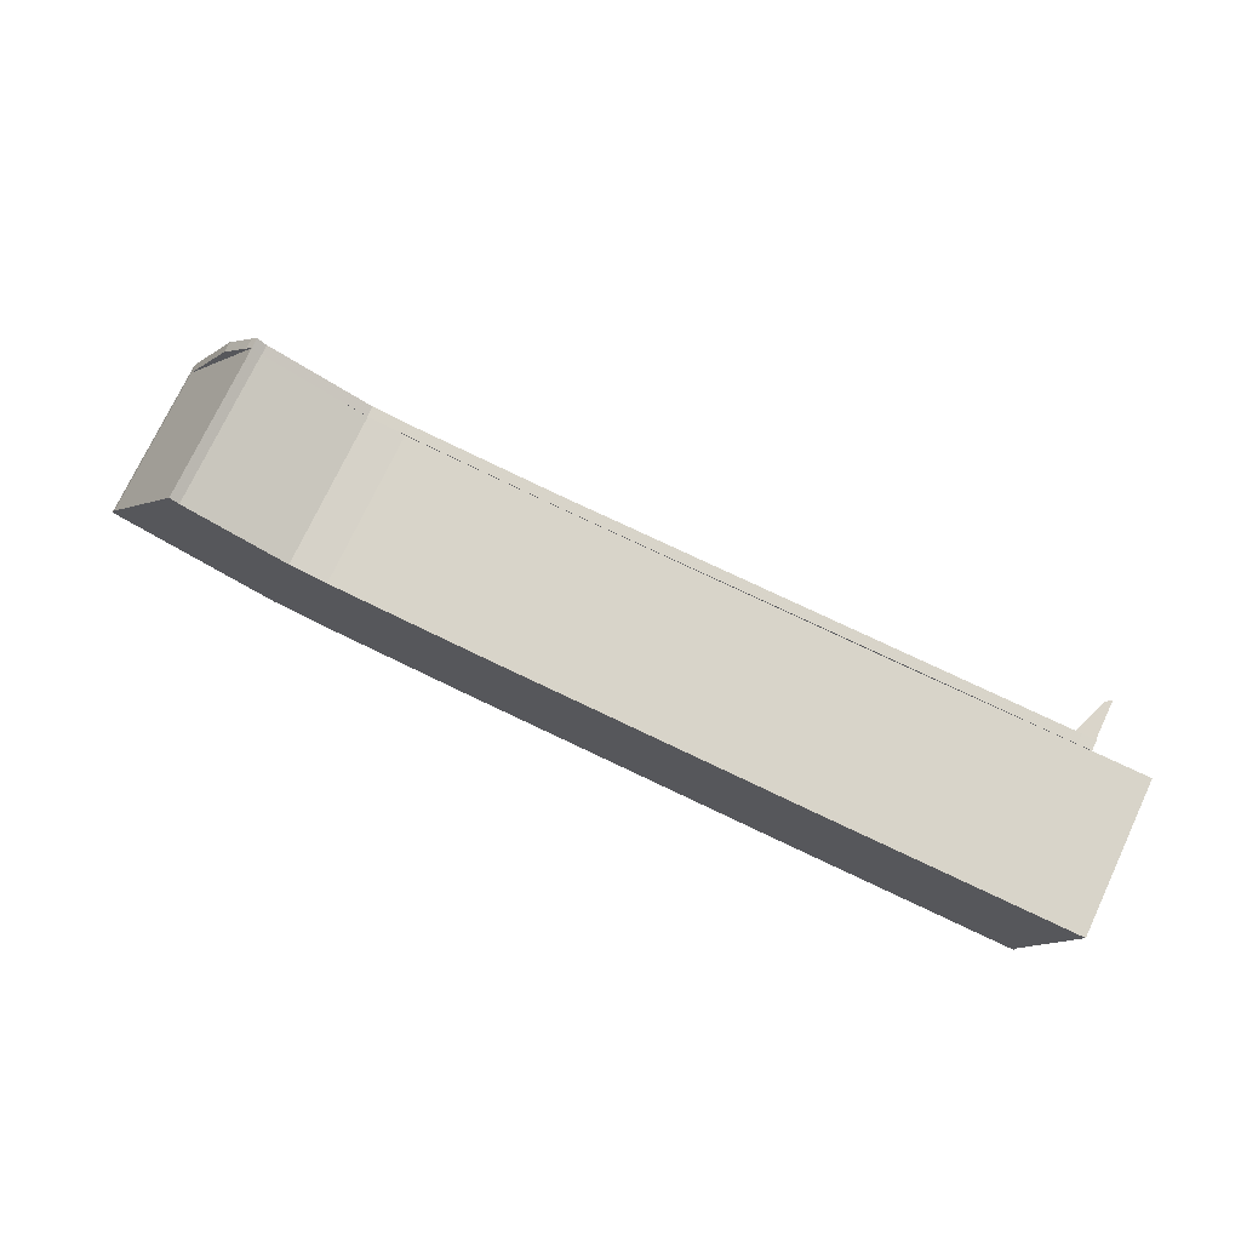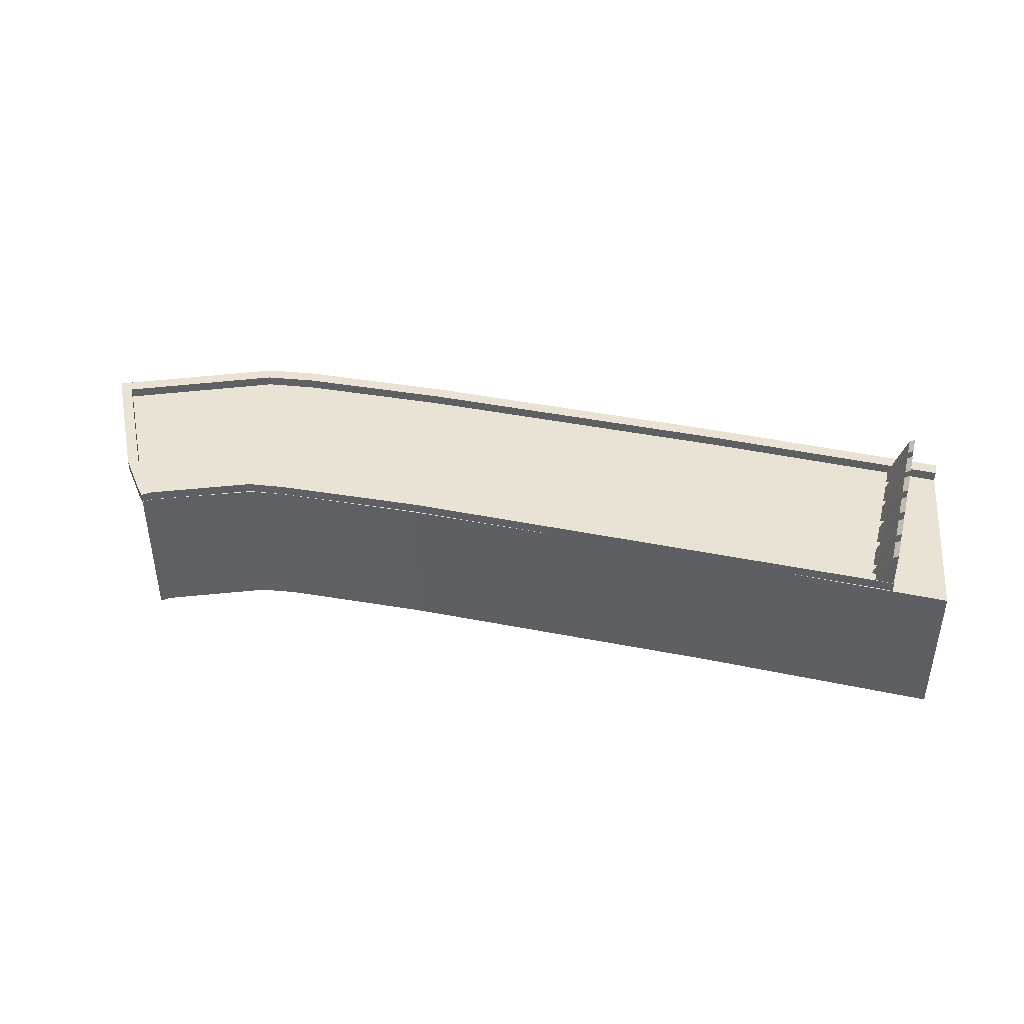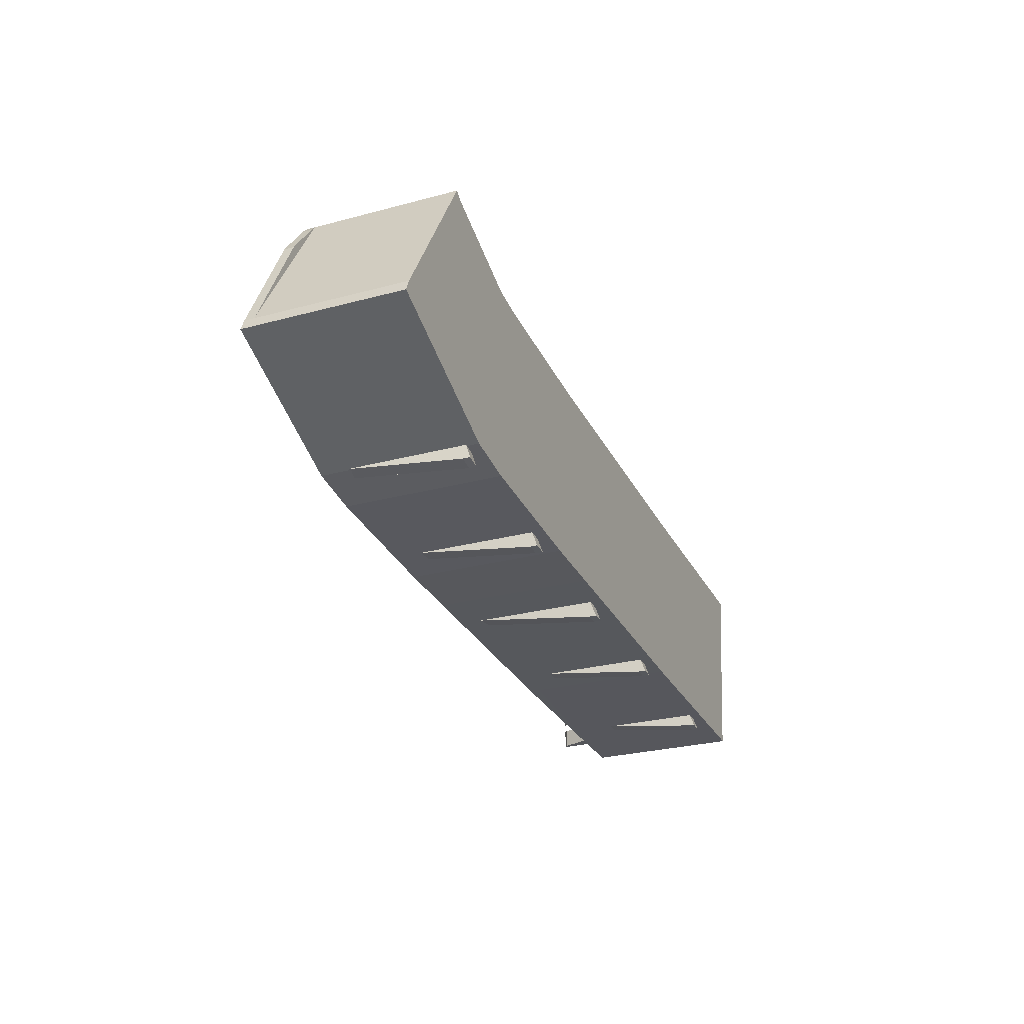
<metadata>
{"format":"obj","ext":"obj","renderer":"f3d","projection":"perspective","resolution":1024,"background":"white","views":[{"elev":75.2,"azim":25.3,"up":"+Z"},{"elev":42.1,"azim":14.5,"up":"+Y"},{"elev":-27.5,"azim":-67.6,"up":"+Z"}]}
</metadata>
<code>
g SM_Scene_A_Blockout00.014
v -94.59 -29.4 257.7
v -60.8 -29.4 315.9
v -60.8 -83.05 315.9
v -94.59 -83.05 257.7
v -96.45 -29.4 253.4
v -96.43 -25.78 253.4
v -94.58 -25.78 257.7
v -94.59 -29.4 257.7
v -94.59 -83.05 257.7
v -96.45 -83.05 253.4
v 147.5 -29.7 226.4
v 42.32 -29.7 295.1
v 32.14 -29.7 228.7
v 157.2 -29.7 292.8
v 243.3 -29.7 292.6
v 233.6 -29.7 226.2
v -92.76 -83.05 251.8
v -39.04 -83.06 234
v -40.31 -83.06 229.4
v -90.95 -83.05 256.2
v -96.45 -83.05 253.4
v -22.68 -83.06 299.6
v -57.82 -83.05 313.6
v -94.59 -83.05 257.7
v -57.82 -83.05 313.6
v -60.8 -83.05 315.9
v -21.5 -83.06 231.5
v 31.96 -83.06 224
v -21.96 -83.06 226.8
v 32.14 -83.06 228.7
v 42.32 -83.06 295.1
v -9.755 -83.06 297.8
v -40.31 -83.06 229.4
v -21.96 -83.06 226.8
v -21.96 -29.7 226.8
v -40.31 -29.7 229.4
v -40.3 -26.08 229.4
v -21.96 -26.08 226.8
v -39.04 -83.06 234
v -21.96 -83.06 226.8
v -40.31 -83.06 229.4
v -21.5 -83.06 231.5
v -9.755 -83.06 297.8
v -22.68 -83.06 299.6
v -39.04 -29.7 234
v -39.04 -26.08 234
v -21.5 -26.08 231.5
v -21.5 -29.7 231.5
v 31.96 -29.7 224
v 31.96 -26.08 224
v -21.96 -26.08 226.8
v -21.96 -29.7 226.8
v -21.96 -83.06 226.8
v 31.96 -83.06 224
v 147.4 -83.06 221.7
v 233.5 -83.06 221.5
v 233.5 -29.7 221.5
v 147.4 -29.7 221.7
v 31.96 -83.06 224
v 233.5 -26.08 221.5
v 31.96 -29.7 224
v 147.4 -26.08 221.7
v 31.96 -26.08 224
v 32.14 -83.06 228.7
v 147.4 -83.06 221.7
v 31.96 -83.06 224
v 147.5 -83.06 226.4
v 233.5 -83.06 221.5
v 233.6 -83.06 226.2
v 157.2 -83.06 292.8
v 42.32 -83.06 295.1
v 243.3 -83.06 292.6
v -57.82 -29.42 313.6
v -57.82 -83.05 313.6
v -60.8 -83.05 315.9
v -60.8 -29.4 315.9
v -22.67 -29.7 299.6
v -9.755 -29.7 297.8
v -9.755 -83.06 297.8
v -22.68 -83.06 299.6
v -9.755 -29.7 297.8
v 42.32 -29.7 295.1
v 42.32 -83.06 295.1
v -9.755 -83.06 297.8
v 42.32 -29.7 295.1
v 157.2 -29.7 292.8
v 157.2 -83.06 292.8
v 42.32 -83.06 295.1
v 32.14 -29.7 228.7
v 42.32 -29.7 295.1
v -9.755 -29.7 297.8
v -21.5 -29.7 231.5
v -90.95 -29.42 256.2
v -57.82 -29.42 313.6
v -60.8 -29.4 315.9
v -94.59 -29.4 257.7
v -39.04 -29.7 234
v -57.82 -29.42 313.6
v -22.67 -29.7 299.6
v -21.5 -29.7 231.5
v -9.755 -29.7 297.8
v -22.67 -29.7 299.6
v -39.04 -29.7 234
v -92.75 -25.8 251.8
v -94.58 -25.78 257.7
v -96.43 -25.78 253.4
v -90.93 -25.8 256.1
v -40.3 -26.08 229.4
v -39.04 -26.08 234
v -40.3 -26.08 229.4
v -21.96 -26.08 226.8
v -21.5 -26.08 231.5
v -39.04 -26.08 234
v 31.96 -26.08 224
v 147.5 -26.08 226.4
v 32.14 -26.08 228.7
v 147.4 -26.08 221.7
v 233.6 -26.08 226.2
v 233.5 -26.08 221.5
v -21.96 -26.08 226.8
v 31.96 -26.08 224
v 32.14 -26.08 228.7
v -21.5 -26.08 231.5
v 32.14 -29.7 228.7
v 32.14 -26.08 228.7
v 147.5 -26.08 226.4
v 147.5 -29.7 226.4
v 233.6 -29.7 226.2
v 233.6 -26.08 226.2
v -21.5 -29.7 231.5
v -21.5 -26.08 231.5
v 32.14 -26.08 228.7
v 32.14 -29.7 228.7
v -90.95 -29.42 256.2
v -90.93 -25.8 256.1
v -39.04 -26.08 234
v -39.04 -29.7 234
v -63.17 -25.92 313.2
v -60.84 -25.92 315.8
v -60.86 -29.54 315.8
v -63.18 -29.54 313.2
v -40.31 -29.7 229.4
v -40.3 -26.08 229.4
v -92.75 -25.8 251.8
v -92.76 -29.42 251.8
v -96.43 -25.78 253.4
v -96.45 -29.4 253.4
v -96.45 -83.05 253.4
v -92.76 -83.05 251.8
v -40.31 -83.06 229.4
v -22.67 -29.7 299.6
v -22.68 -83.06 299.6
v -57.82 -83.05 313.6
v -57.82 -29.42 313.6
v -60.86 -29.54 315.8
v -60.84 -25.92 315.8
v -57.76 -25.94 313.5
v -57.77 -29.56 313.5
v -63.18 -29.54 313.2
v -60.86 -29.54 315.8
v -57.77 -29.56 313.5
v -59.95 -29.56 310.7
v -73.77 -29.47 298.9
v -23.74 -29.56 296
v -70.08 -29.49 297.3
v -94.59 -29.4 257.7
v -90.95 -29.42 256.2
v -22.93 -29.56 299.5
v -9.959 -29.56 294.3
v -9.7 -29.56 297.8
v 42.19 -29.56 291.3
v 42.28 -29.56 294.9
v 218.9 -29.56 288.9
v 218.8 -29.56 292.4
v 223.8 -29.56 289.1
v 223.6 -29.56 292.6
v 233.5 -83.06 221.5
v 233.6 -83.06 226.2
v 233.6 -29.7 226.2
v 233.5 -29.7 221.5
v 233.5 -26.08 221.5
v 233.6 -26.08 226.2
v 233.6 -83.06 226.2
v 243.3 -83.06 292.6
v 243.3 -29.7 292.6
v 233.6 -29.7 226.2
v 157.2 -29.7 292.8
v 243.3 -29.7 292.6
v 243.3 -83.06 292.6
v 157.2 -83.06 292.8
v -70.08 -29.49 297.3
v -59.95 -29.56 310.7
v -59.94 -25.94 310.7
v -70.06 -25.87 297.3
v -73.75 -25.85 298.9
v -63.17 -25.92 313.2
v -63.18 -29.54 313.2
v -73.77 -29.47 298.9
v -59.95 -29.56 310.7
v -23.74 -29.56 296
v -23.73 -25.94 296
v -59.94 -25.94 310.7
v -57.76 -25.94 313.5
v -22.92 -25.94 299.5
v -22.93 -29.56 299.5
v -57.77 -29.56 313.5
v -9.683 -25.94 297.8
v 42.28 -29.56 294.9
v -9.7 -29.56 297.8
v 42.3 -25.94 294.9
v 218.8 -29.56 292.4
v 218.9 -25.94 292.4
v -22.92 -25.94 299.5
v -9.683 -25.94 297.8
v -9.7 -29.56 297.8
v -22.93 -29.56 299.5
v -23.74 -29.56 296
v -9.959 -29.56 294.3
v -9.941 -25.94 294.3
v -23.73 -25.94 296
v 42.19 -29.56 291.3
v 218.9 -29.56 288.9
v 218.9 -25.94 288.9
v 42.2 -25.94 291.4
v -9.959 -29.56 294.3
v -9.941 -25.94 294.3
v 223.8 -29.56 289.1
v 223.6 -29.56 292.6
v 223.6 -25.94 292.6
v 223.8 -25.94 289.1
v 218.9 -25.94 292.4
v 223.6 -25.94 292.6
v 223.6 -29.56 292.6
v 218.8 -29.56 292.4
v 218.9 -29.56 288.9
v 223.8 -29.56 289.1
v 223.8 -25.94 289.1
v 218.9 -25.94 288.9
v 218.9 -25.94 288.9
v 223.8 -25.94 289.1
v 223.6 -25.94 292.6
v 218.9 -25.94 292.4
v 42.2 -25.94 291.4
v 42.3 -25.94 294.9
v -9.941 -25.94 294.3
v -9.683 -25.94 297.8
v -23.73 -25.94 296
v -22.92 -25.94 299.5
v -59.94 -25.94 310.7
v -57.76 -25.94 313.5
v -60.84 -25.92 315.8
v -63.17 -25.92 313.2
v -70.06 -25.87 297.3
v -73.75 -25.85 298.9
v -90.93 -25.8 256.1
v -94.58 -25.78 257.7
v -94.58 -25.78 257.7
v -73.75 -25.85 298.9
v -73.77 -29.47 298.9
v -94.59 -29.4 257.7
v -90.95 -29.42 256.2
v -70.08 -29.49 297.3
v -70.06 -25.87 297.3
v -90.93 -25.8 256.1
v -35.66 -33.29 229.1
v -36.72 -78.09 223.3
v -36.72 -80.65 223.3
v -35.66 -78.6 229.1
v -40.76 -33.29 230
v -41.83 -78.09 224.2
v -36.72 -78.09 223.3
v -35.66 -33.29 229.1
v -40.76 -78.6 230
v -41.83 -80.65 224.2
v -41.83 -78.09 224.2
v -40.76 -33.29 230
v -35.66 -78.6 229.1
v -36.72 -80.65 223.3
v -41.83 -80.65 224.2
v -40.76 -78.6 230
v -41.83 -78.09 224.2
v -41.83 -80.65 224.2
v -36.72 -80.65 223.3
v -36.72 -78.09 223.3
v -40.76 -33.29 230
v -35.66 -33.29 229.1
v -35.66 -78.6 229.1
v -40.76 -78.6 230
v 21.51 -33.29 225
v 21.25 -78.09 219.1
v 21.25 -80.65 219.1
v 21.51 -78.6 225
v 16.33 -33.29 225.2
v 16.07 -78.09 219.3
v 21.25 -78.09 219.1
v 21.51 -33.29 225
v 16.33 -78.6 225.2
v 16.07 -80.65 219.3
v 16.07 -78.09 219.3
v 16.33 -33.29 225.2
v 21.51 -78.6 225
v 21.25 -80.65 219.1
v 16.07 -80.65 219.3
v 16.33 -78.6 225.2
v 16.07 -78.09 219.3
v 16.07 -80.65 219.3
v 21.25 -80.65 219.1
v 21.25 -78.09 219.1
v 16.33 -33.29 225.2
v 21.51 -33.29 225
v 21.51 -78.6 225
v 16.33 -78.6 225.2
v 80.23 -33.29 223.3
v 80.27 -78.09 217.4
v 80.27 -80.65 217.4
v 80.23 -78.6 223.3
v 75.05 -33.29 223.2
v 75.09 -78.09 217.3
v 80.27 -78.09 217.4
v 80.23 -33.29 223.3
v 75.05 -78.6 223.2
v 75.09 -80.65 217.3
v 75.09 -78.09 217.3
v 75.05 -33.29 223.2
v 80.23 -78.6 223.3
v 80.27 -80.65 217.4
v 75.09 -80.65 217.3
v 75.05 -78.6 223.2
v 75.09 -78.09 217.3
v 75.09 -80.65 217.3
v 80.27 -80.65 217.4
v 80.27 -78.09 217.4
v 75.05 -33.29 223.2
v 80.23 -33.29 223.3
v 80.23 -78.6 223.3
v 75.05 -78.6 223.2
v 137.4 -33.29 222.9
v 137.2 -78.09 216.9
v 137.2 -80.65 216.9
v 137.4 -78.6 222.9
v 132.2 -33.29 222.9
v 132 -78.09 217
v 137.2 -78.09 216.9
v 137.4 -33.29 222.9
v 132.2 -78.6 222.9
v 132 -80.65 217
v 132 -78.09 217
v 132.2 -33.29 222.9
v 137.4 -78.6 222.9
v 137.2 -80.65 216.9
v 132 -80.65 217
v 132.2 -78.6 222.9
v 132 -78.09 217
v 132 -80.65 217
v 137.2 -80.65 216.9
v 137.2 -78.09 216.9
v 132.2 -33.29 222.9
v 137.4 -33.29 222.9
v 137.4 -78.6 222.9
v 132.2 -78.6 222.9
v 202.5 -33.29 222.9
v 202.4 -78.09 216.9
v 202.4 -80.65 216.9
v 202.5 -78.6 222.9
v 197.3 -33.29 222.9
v 197.2 -78.09 217
v 202.4 -78.09 216.9
v 202.5 -33.29 222.9
v 197.3 -78.6 222.9
v 197.2 -80.65 217
v 197.2 -78.09 217
v 197.3 -33.29 222.9
v 202.5 -78.6 222.9
v 202.4 -80.65 216.9
v 197.2 -80.65 217
v 197.3 -78.6 222.9
v 197.2 -78.09 217
v 197.2 -80.65 217
v 202.4 -80.65 216.9
v 202.4 -78.09 216.9
v 197.3 -33.29 222.9
v 202.5 -33.29 222.9
v 202.5 -78.6 222.9
v 197.3 -78.6 222.9
v 223.5 -12.16 225.2
v 223.5 -29.5 225.2
v 223.4 -29.5 232.2
v 223.4 -12.16 232.2
v 221.6 -13.54 225
v 221.5 -13.54 232
v 215.5 -29.5 232
v 215.5 -29.5 225
v 223.4 -12.16 232.2
v 221.5 -13.54 232
v 221.6 -13.54 225
v 223.5 -12.16 225.2
v 223.5 -29.5 225.2
v 215.5 -29.5 225
v 215.5 -29.5 232
v 223.4 -29.5 232.2
v 223.4 -29.5 232.2
v 215.5 -29.5 232
v 221.5 -13.54 232
v 223.4 -12.16 232.2
v 223.5 -12.16 225.2
v 221.6 -13.54 225
v 215.5 -29.5 225
v 223.5 -29.5 225.2
v 223.4 -12.16 235.5
v 223.4 -29.5 235.5
v 223.4 -29.5 244
v 223.4 -12.16 244
v 221.6 -13.54 235.3
v 221.5 -13.54 243.8
v 215.5 -29.5 243.8
v 215.5 -29.5 235.3
v 223.4 -12.16 244
v 221.5 -13.54 243.8
v 221.6 -13.54 235.3
v 223.4 -12.16 235.5
v 223.4 -29.5 235.5
v 215.5 -29.5 235.3
v 215.5 -29.5 243.8
v 223.4 -29.5 244
v 223.4 -29.5 244
v 215.5 -29.5 243.8
v 221.5 -13.54 243.8
v 223.4 -12.16 244
v 223.4 -12.16 235.5
v 221.6 -13.54 235.3
v 215.5 -29.5 235.3
v 223.4 -29.5 235.5
v 223.4 -12.16 247.3
v 223.4 -29.5 247.3
v 223.4 -29.5 255.8
v 223.4 -12.16 255.8
v 221.6 -13.54 247
v 221.5 -13.54 255.5
v 215.5 -29.5 255.5
v 215.5 -29.5 247
v 223.4 -12.16 255.8
v 221.5 -13.54 255.5
v 221.6 -13.54 247
v 223.4 -12.16 247.3
v 223.4 -29.5 247.3
v 215.5 -29.5 247
v 215.5 -29.5 255.5
v 223.4 -29.5 255.8
v 223.4 -29.5 255.8
v 215.5 -29.5 255.5
v 221.5 -13.54 255.5
v 223.4 -12.16 255.8
v 223.4 -12.16 247.3
v 221.6 -13.54 247
v 215.5 -29.5 247
v 223.4 -29.5 247.3
v 223.4 -12.16 259.4
v 223.4 -29.5 259.4
v 223.4 -29.5 267.9
v 223.4 -12.16 267.9
v 221.6 -13.54 259.2
v 221.5 -13.54 267.7
v 215.5 -29.5 267.7
v 215.5 -29.5 259.2
v 223.4 -12.16 267.9
v 221.5 -13.54 267.7
v 221.6 -13.54 259.2
v 223.4 -12.16 259.4
v 223.4 -29.5 259.4
v 215.5 -29.5 259.2
v 215.5 -29.5 267.7
v 223.4 -29.5 267.9
v 223.4 -29.5 267.9
v 215.5 -29.5 267.7
v 221.5 -13.54 267.7
v 223.4 -12.16 267.9
v 223.4 -12.16 259.4
v 221.6 -13.54 259.2
v 215.5 -29.5 259.2
v 223.4 -29.5 259.4
v 223.4 -12.16 272
v 223.4 -29.5 272
v 223.4 -29.5 280.5
v 223.4 -12.16 280.5
v 221.6 -13.54 271.8
v 221.5 -13.54 280.3
v 215.5 -29.5 280.3
v 215.5 -29.5 271.8
v 223.4 -12.16 280.5
v 221.5 -13.54 280.3
v 221.6 -13.54 271.8
v 223.4 -12.16 272
v 223.4 -29.5 272
v 215.5 -29.5 271.8
v 215.5 -29.5 280.3
v 223.4 -29.5 280.5
v 223.4 -29.5 280.5
v 215.5 -29.5 280.3
v 221.5 -13.54 280.3
v 223.4 -12.16 280.5
v 223.4 -12.16 272
v 221.6 -13.54 271.8
v 215.5 -29.5 271.8
v 223.4 -29.5 272
v 223.4 -12.16 284.2
v 223.4 -29.5 284.2
v 223.4 -29.5 292.5
v 223.4 -12.16 292.5
v 221.6 -13.54 284
v 221.5 -13.54 292.3
v 215.5 -29.5 292.3
v 215.5 -29.5 284
v 223.4 -12.16 292.5
v 221.5 -13.54 292.3
v 221.6 -13.54 284
v 223.4 -12.16 284.2
v 223.4 -29.5 284.2
v 215.5 -29.5 284
v 215.5 -29.5 292.3
v 223.4 -29.5 292.5
v 223.4 -29.5 292.5
v 215.5 -29.5 292.3
v 221.5 -13.54 292.3
v 223.4 -12.16 292.5
v 223.4 -12.16 284.2
v 221.6 -13.54 284
v 215.5 -29.5 284
v 223.4 -29.5 284.2
g SM_Scene_A_Blockout00.014_0
f 3 2 1
f 4 3 1
f 7 6 5
f 8 7 5
f 9 8 5
f 10 9 5
f 13 12 11
f 12 14 11
f 14 15 11
f 15 16 11
f 19 18 17
f 18 20 17
f 17 20 21
f 18 22 20
f 22 23 20
f 20 24 21
f 20 25 24
f 25 26 24
f 29 28 27
f 28 30 27
f 30 31 27
f 31 32 27
f 35 34 33
f 36 35 33
f 36 37 35
f 37 38 35
f 41 40 39
f 40 42 39
f 42 43 39
f 43 44 39
f 47 46 45
f 48 47 45
f 51 50 49
f 52 51 49
f 52 49 53
f 49 54 53
f 57 56 55
f 58 57 55
f 58 55 59
f 60 57 58
f 61 58 59
f 62 60 58
f 61 63 58
f 63 62 58
f 66 65 64
f 65 67 64
f 65 68 67
f 68 69 67
f 67 70 64
f 67 69 70
f 70 71 64
f 69 72 70
f 75 74 73
f 76 75 73
f 79 78 77
f 80 79 77
f 83 82 81
f 84 83 81
f 87 86 85
f 88 87 85
f 91 90 89
f 92 91 89
f 95 94 93
f 96 95 93
f 93 98 97
f 98 99 97
f 102 101 100
f 103 102 100
f 106 105 104
f 105 107 104
f 104 107 108
f 107 109 108
f 112 111 110
f 113 112 110
f 116 115 114
f 115 117 114
f 115 118 117
f 118 119 117
f 122 121 120
f 123 122 120
f 126 125 124
f 127 126 124
f 127 128 126
f 128 129 126
f 132 131 130
f 133 132 130
f 136 135 134
f 137 136 134
f 140 139 138
f 141 140 138
f 144 143 142
f 145 144 142
f 146 144 145
f 147 146 145
f 148 147 145
f 149 148 145
f 149 145 142
f 150 149 142
f 153 152 151
f 154 153 151
f 157 156 155
f 158 157 155
f 161 160 159
f 162 161 159
f 162 159 163
f 162 164 161
f 165 162 163
f 165 163 166
f 167 165 166
f 164 168 161
f 164 169 168
f 169 170 168
f 169 171 170
f 171 172 170
f 171 173 172
f 173 174 172
f 173 175 174
f 175 176 174
f 179 178 177
f 180 179 177
f 180 181 179
f 181 182 179
f 185 184 183
f 186 185 183
f 189 188 187
f 190 189 187
f 193 192 191
f 194 193 191
f 197 196 195
f 198 197 195
f 201 200 199
f 202 201 199
f 205 204 203
f 206 205 203
f 209 208 207
f 208 210 207
f 208 211 210
f 211 212 210
f 215 214 213
f 216 215 213
f 219 218 217
f 220 219 217
f 223 222 221
f 224 223 221
f 224 221 225
f 226 224 225
f 229 228 227
f 230 229 227
f 233 232 231
f 234 233 231
f 237 236 235
f 238 237 235
f 241 240 239
f 242 241 239
f 242 239 243
f 244 242 243
f 244 243 245
f 246 244 245
f 246 245 247
f 248 246 247
f 248 247 249
f 250 248 249
f 251 250 249
f 252 251 249
f 252 249 253
f 254 252 253
f 254 253 255
f 256 254 255
f 259 258 257
f 260 259 257
f 263 262 261
f 264 263 261
f 267 266 265
f 268 267 265
f 271 270 269
f 272 271 269
f 275 274 273
f 276 275 273
f 279 278 277
f 280 279 277
f 283 282 281
f 284 283 281
f 287 286 285
f 288 287 285
f 291 290 289
f 292 291 289
f 295 294 293
f 296 295 293
f 299 298 297
f 300 299 297
f 303 302 301
f 304 303 301
f 307 306 305
f 308 307 305
f 311 310 309
f 312 311 309
f 315 314 313
f 316 315 313
f 319 318 317
f 320 319 317
f 323 322 321
f 324 323 321
f 327 326 325
f 328 327 325
f 331 330 329
f 332 331 329
f 335 334 333
f 336 335 333
f 339 338 337
f 340 339 337
f 343 342 341
f 344 343 341
f 347 346 345
f 348 347 345
f 351 350 349
f 352 351 349
f 355 354 353
f 356 355 353
f 359 358 357
f 360 359 357
f 363 362 361
f 364 363 361
f 367 366 365
f 368 367 365
f 371 370 369
f 372 371 369
f 375 374 373
f 376 375 373
f 379 378 377
f 380 379 377
f 383 382 381
f 384 383 381
f 387 386 385
f 388 387 385
f 391 390 389
f 392 391 389
f 395 394 393
f 396 395 393
f 399 398 397
f 400 399 397
f 403 402 401
f 404 403 401
f 407 406 405
f 408 407 405
f 411 410 409
f 412 411 409
f 415 414 413
f 416 415 413
f 419 418 417
f 420 419 417
f 423 422 421
f 424 423 421
f 427 426 425
f 428 427 425
f 431 430 429
f 432 431 429
f 435 434 433
f 436 435 433
f 439 438 437
f 440 439 437
f 443 442 441
f 444 443 441
f 447 446 445
f 448 447 445
f 451 450 449
f 452 451 449
f 455 454 453
f 456 455 453
f 459 458 457
f 460 459 457
f 463 462 461
f 464 463 461
f 467 466 465
f 468 467 465
f 471 470 469
f 472 471 469
f 475 474 473
f 476 475 473
f 479 478 477
f 480 479 477
f 483 482 481
f 484 483 481
f 487 486 485
f 488 487 485
f 491 490 489
f 492 491 489
f 495 494 493
f 496 495 493
f 499 498 497
f 500 499 497
f 503 502 501
f 504 503 501
f 507 506 505
f 508 507 505
f 511 510 509
f 512 511 509
f 515 514 513
f 516 515 513
f 519 518 517
f 520 519 517
f 523 522 521
f 524 523 521
f 527 526 525
f 528 527 525

</code>
